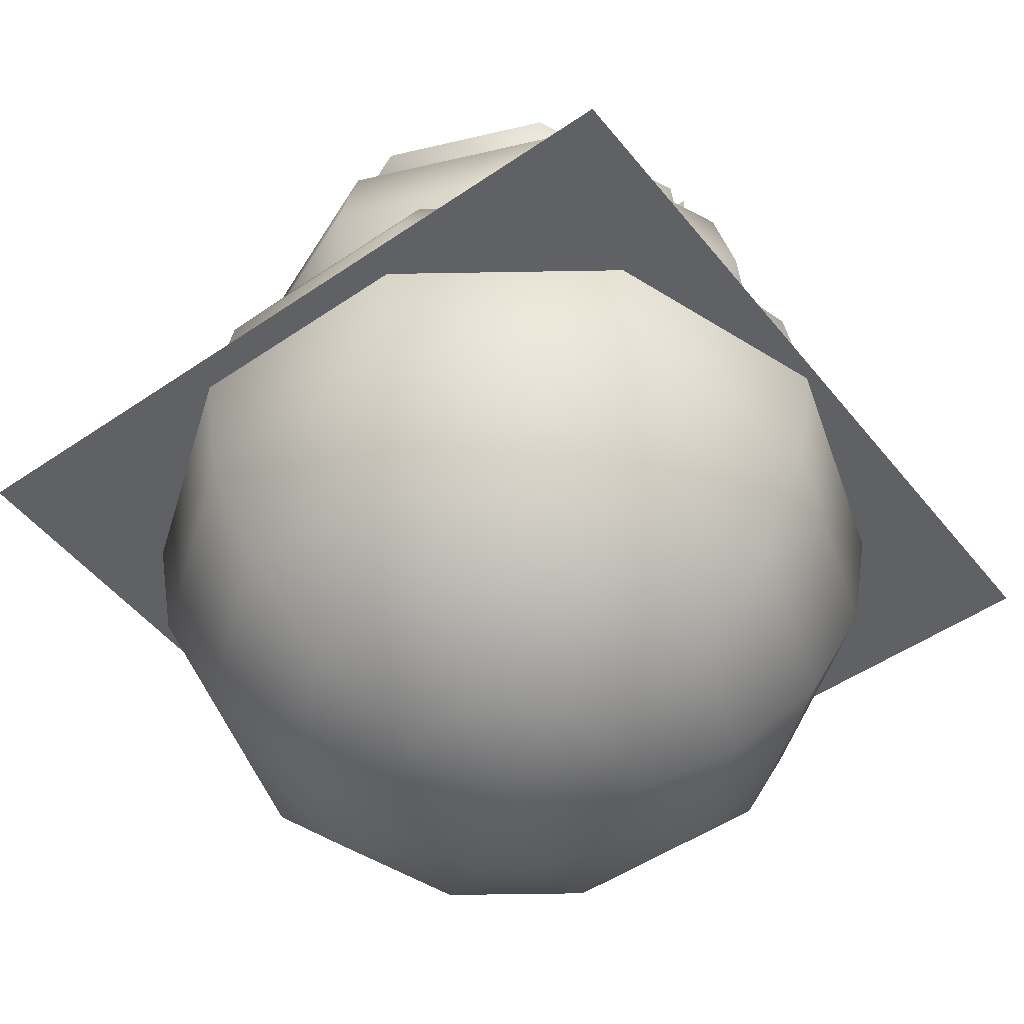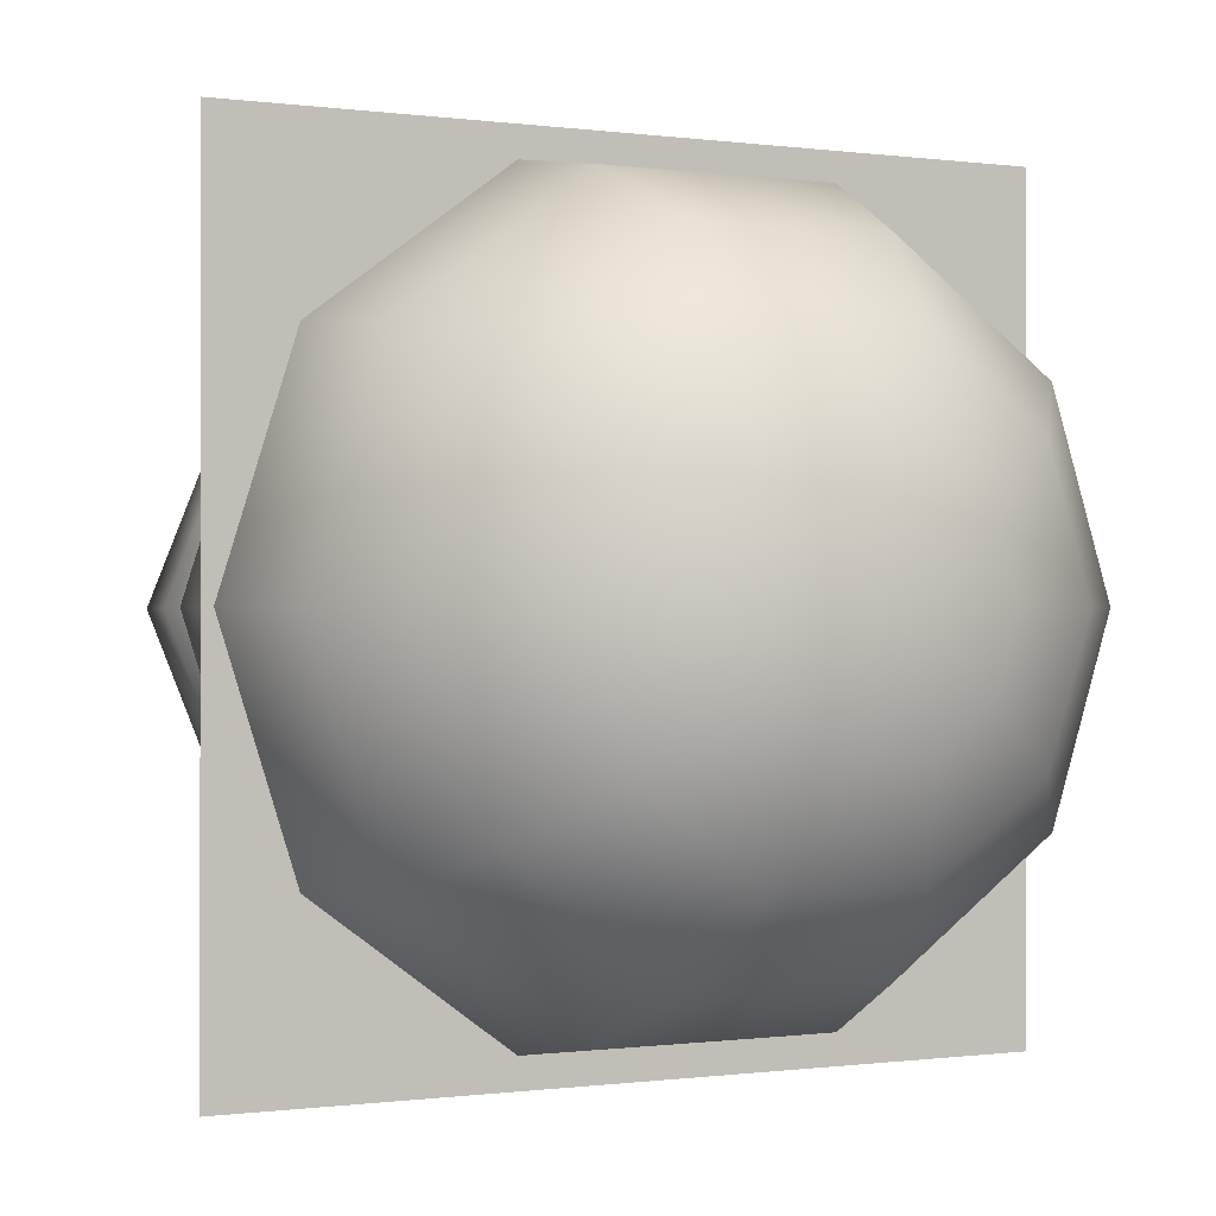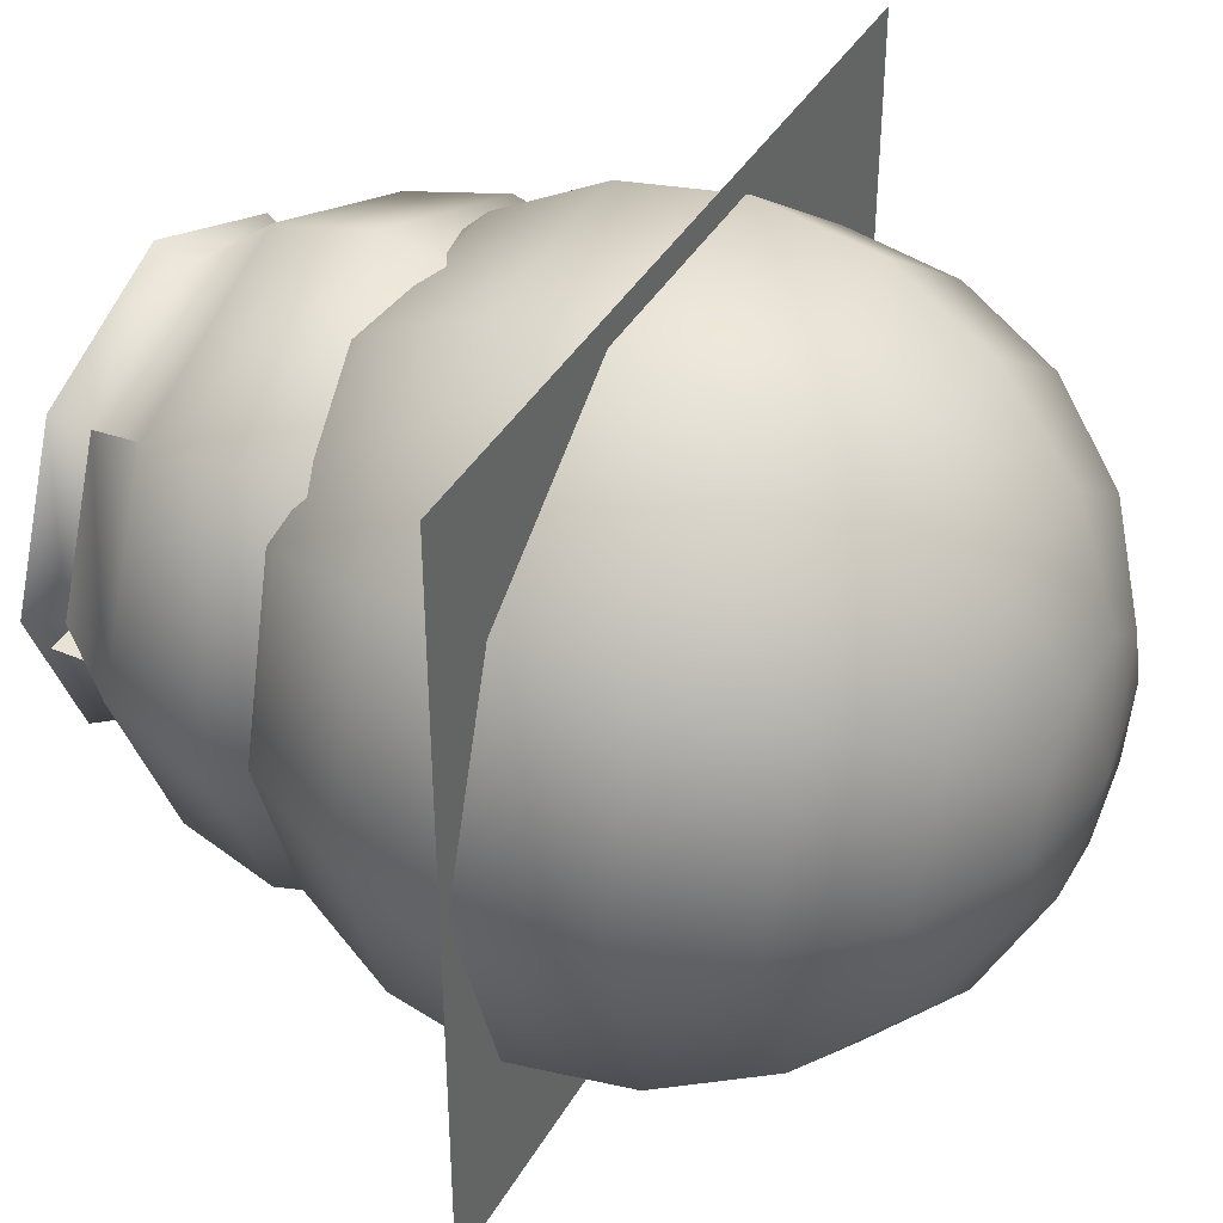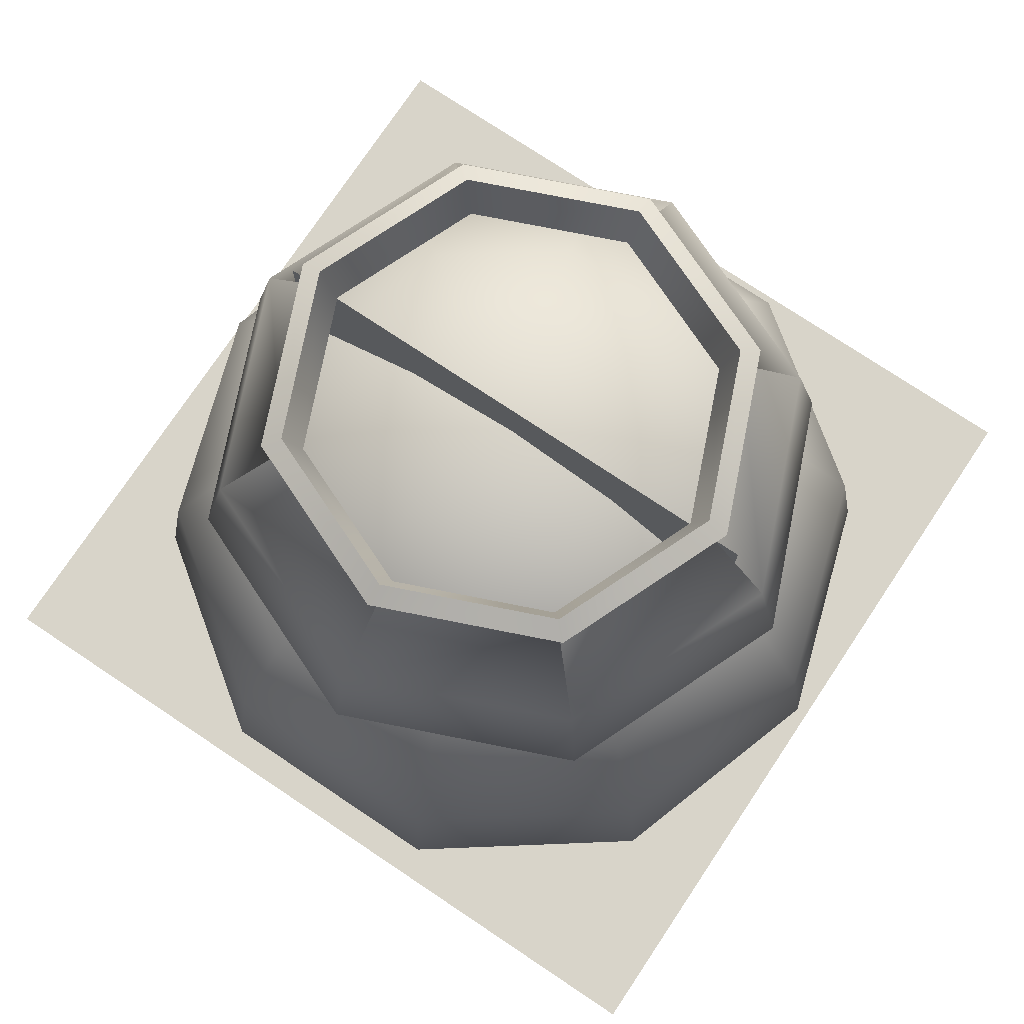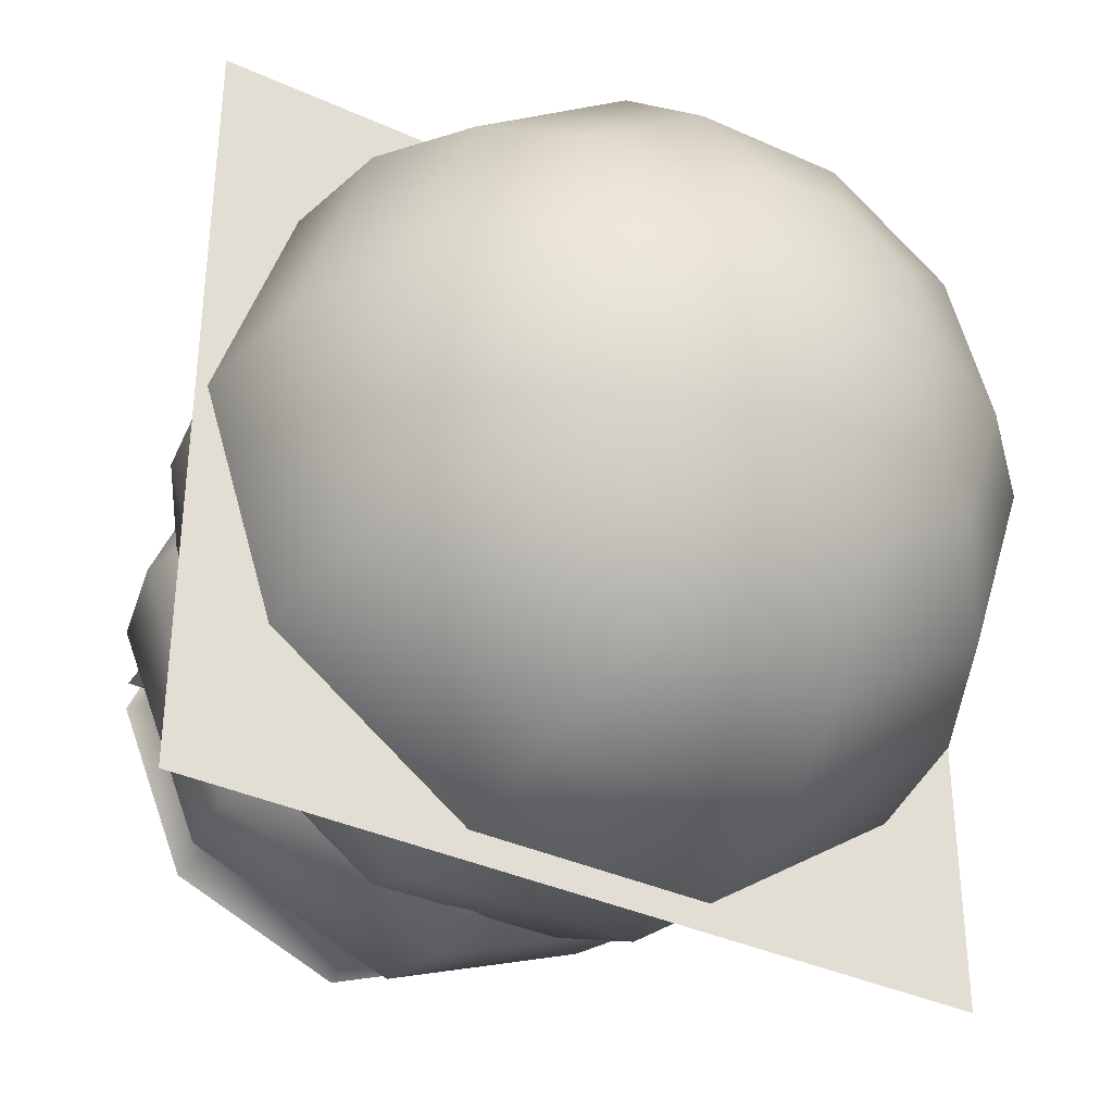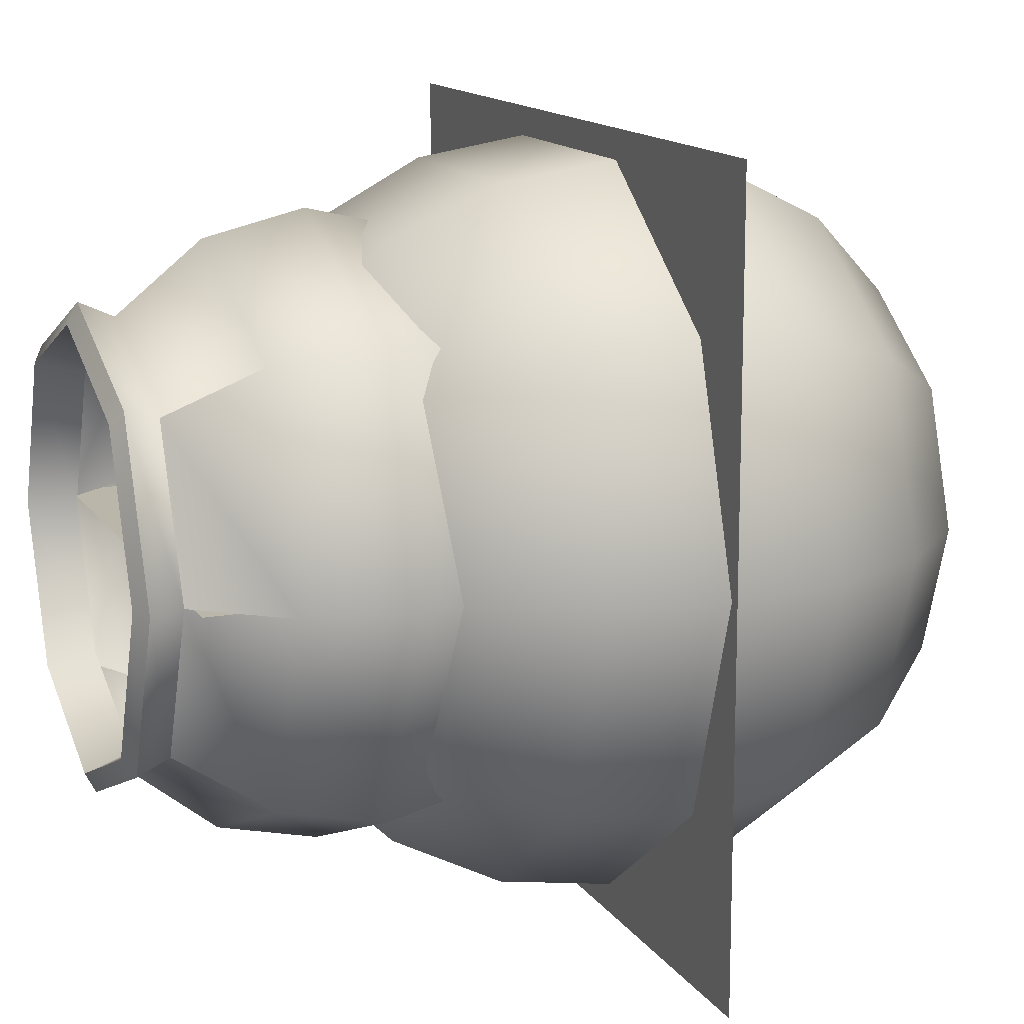
<metadata>
{"format":"obj","ext":"obj","renderer":"f3d","projection":"perspective","resolution":1024,"background":"white","views":[{"elev":-49.8,"azim":-142.9,"up":"+Z"},{"elev":-0.3,"azim":150.7,"up":"+Y"},{"elev":39.8,"azim":117.4,"up":"+Y"},{"elev":75.6,"azim":33.7,"up":"+Z"},{"elev":-36.9,"azim":149.5,"up":"+Y"},{"elev":13.9,"azim":68.4,"up":"+Y"}]}
</metadata>
<code>
v -0.8335 4.051e-08 0.09542
v 0.8335 4.051e-08 0.09542
v 0.8335 4.051e-08 1.47
v -0.8335 4.051e-08 1.47
v 0.4082 -0.4082 0.07995
v -6.601e-08 -0.5773 0.07995
v -5.55e-08 -0.6185 0.02872
v 0.4374 -0.4374 0.02872
v -0.4082 -0.4082 0.07995
v -0.4374 -0.4374 0.02872
v -0.5773 -4.615e-08 0.07995
v -0.6185 -4.089e-08 0.02872
v -0.4082 0.4082 0.07995
v -0.4374 0.4374 0.02872
v -6.601e-08 0.5773 0.07995
v -5.55e-08 0.6185 0.02872
v 0.4082 0.4082 0.07995
v 0.4374 0.4374 0.02872
v 0.5773 -4.615e-08 0.07995
v 0.6185 -4.089e-08 0.02872
v -4.806e-08 -0.566 0.001683
v 0.4002 -0.4002 0.001683
v -0.4002 -0.4002 0.001683
v -0.566 -3.593e-08 0.001683
v -0.4002 0.4002 0.001683
v -4.806e-08 0.566 0.001683
v 0.4002 0.4002 0.001683
v 0.566 -3.593e-08 0.001683
v -3.82e-08 -0.4351 0.1262
v 0.3077 -0.3077 0.1262
v -0.3077 -0.3077 0.1262
v -0.4351 -2.799e-08 0.1262
v -0.3077 0.3077 0.1262
v -3.82e-08 0.4351 0.1262
v 0.3077 0.3077 0.1262
v 0.4351 -2.799e-08 0.1262
v 0.3503 -0.3503 0.1496
v -3.97e-08 -0.4954 0.1496
v -0.3503 -0.3503 0.1496
v -0.4954 -3.299e-08 0.1496
v -0.3503 0.3503 0.1496
v -3.97e-08 0.4954 0.1496
v 0.3503 0.3503 0.1496
v 0.4954 -3.299e-08 0.1496
v 0.5148 0.5148 1.494
v -8.101e-08 0.728 1.494
v -6.776e-08 0.78 1.607
v 0.5515 0.5515 1.607
v -0.5148 0.5148 1.494
v -0.5515 0.5515 1.607
v -0.728 4.051e-08 1.494
v -0.78 3.388e-08 1.607
v -0.5148 -0.5148 1.494
v -0.5515 -0.5515 1.607
v -8.101e-08 -0.728 1.494
v -6.776e-08 -0.78 1.607
v 0.5148 -0.5148 1.494
v 0.5515 -0.5515 1.607
v 0.728 4.051e-08 1.494
v 0.78 3.388e-08 1.607
v -5.838e-08 0.7138 1.641
v 0.5047 0.5047 1.641
v -0.5047 0.5047 1.641
v -0.7138 2.762e-08 1.641
v -0.5047 -0.5047 1.641
v -5.838e-08 -0.7138 1.641
v 0.5047 -0.5047 1.641
v 0.7138 2.762e-08 1.641
v -5.838e-08 0.6594 1.488
v 0.4663 0.4663 1.488
v -0.4663 0.4663 1.488
v -0.6594 2.762e-08 1.488
v -0.4663 -0.4663 1.488
v -5.838e-08 -0.6594 1.488
v 0.4663 -0.4663 1.488
v 0.6594 2.762e-08 1.488
v 0.2786 0.2786 0.09481
v -8.101e-08 0.394 0.09481
v -8.101e-08 0.728 0.2809
v 0.5148 0.5148 0.2809
v -0.2786 0.2786 0.09481
v -0.5148 0.5148 0.2809
v -0.394 4.051e-08 0.09481
v -0.728 4.051e-08 0.2809
v -0.2786 -0.2786 0.09481
v -0.5148 -0.5148 0.2809
v -8.101e-08 -0.394 0.09481
v -8.101e-08 -0.728 0.2809
v 0.2786 -0.2786 0.09481
v 0.5148 -0.5148 0.2809
v 0.394 4.051e-08 0.09481
v 0.728 4.051e-08 0.2809
v -8.101e-08 0.9512 0.5594
v 0.6726 0.6726 0.5594
v -0.6726 0.6726 0.5594
v -0.9512 4.051e-08 0.5594
v -0.6726 -0.6726 0.5594
v -8.101e-08 -0.9512 0.5594
v 0.6726 -0.6726 0.5594
v 0.9512 4.051e-08 0.5594
v -8.101e-08 1.03 0.8879
v 0.728 0.728 0.8879
v -0.728 0.728 0.8879
v -1.03 4.051e-08 0.8879
v -0.728 -0.728 0.8879
v -8.101e-08 -1.03 0.8879
v 0.728 -0.728 0.8879
v 1.03 4.051e-08 0.8879
v -8.101e-08 0.9512 1.216
v 0.6726 0.6726 1.216
v -0.6726 0.6726 1.216
v -0.9512 4.051e-08 1.216
v -0.6726 -0.6726 1.216
v -8.101e-08 -0.9512 1.216
v 0.6726 -0.6726 1.216
v 0.9512 4.051e-08 1.216
v -8.101e-08 4.051e-08 0.09423
v -1.278 -1.278 0.00969
v 1.278 -1.278 0.00969
v 1.278 1.278 0.00969
v -1.278 1.278 0.00969
v 0.3106 0.2257 -1.182
v 0.1186 0.3651 -1.182
v 0.2257 0.6945 -1.005
v 0.5908 0.4292 -1.005
v -0.1186 0.3651 -1.182
v -0.2257 0.6945 -1.005
v -0.3106 0.2257 -1.182
v -0.5908 0.4292 -1.005
v -0.3839 2.199e-08 -1.182
v -0.7302 5.294e-09 -1.005
v -0.3106 -0.2257 -1.182
v -0.5908 -0.4292 -1.005
v -0.1186 -0.3651 -1.182
v -0.2257 -0.6945 -1.005
v 0.1186 -0.3651 -1.182
v 0.2257 -0.6945 -1.005
v 0.3106 -0.2257 -1.182
v 0.5908 -0.4292 -1.005
v 0.3839 4.051e-08 -1.182
v 0.7302 4.051e-08 -1.005
v 0.3106 0.9559 -0.7302
v 0.8131 0.5908 -0.7302
v -0.3106 0.9559 -0.7302
v -0.8131 0.5908 -0.7302
v -1.005 -7.96e-09 -0.7302
v -0.8131 -0.5908 -0.7302
v -0.3106 -0.9559 -0.7302
v 0.3106 -0.9559 -0.7302
v 0.8131 -0.5908 -0.7302
v 1.005 4.051e-08 -0.7302
v 0.3651 1.124 -0.3839
v 0.9559 0.6945 -0.3839
v -0.3651 1.124 -0.3839
v -0.9559 0.6945 -0.3839
v -1.182 -1.647e-08 -0.3839
v -0.9559 -0.6945 -0.3839
v -0.3651 -1.124 -0.3839
v 0.3651 -1.124 -0.3839
v 0.9559 -0.6945 -0.3839
v 1.182 4.051e-08 -0.3839
v 0.3839 1.182 0
v 1.005 0.7302 0
v -0.3839 1.182 0
v -1.005 0.7302 0
v -1.242 -1.94e-08 0
v -1.005 -0.7302 0
v -0.3839 -1.182 0
v 0.3839 -1.182 0
v 1.005 -0.7302 0
v 1.242 4.051e-08 0
v 0.3651 1.124 0.3839
v 0.9559 0.6945 0.3839
v -0.3651 1.124 0.3839
v -0.9559 0.6945 0.3839
v -1.182 -1.647e-08 0.3839
v -0.9559 -0.6945 0.3839
v -0.3651 -1.124 0.3839
v 0.3651 -1.124 0.3839
v 0.9559 -0.6945 0.3839
v 1.182 4.051e-08 0.3839
v 0.3106 0.9559 0.7302
v 0.8131 0.5908 0.7302
v -0.3106 0.9559 0.7302
v -0.8131 0.5908 0.7302
v -1.005 -7.96e-09 0.7302
v -0.8131 -0.5908 0.7302
v -0.3106 -0.9559 0.7302
v 0.3106 -0.9559 0.7302
v 0.8131 -0.5908 0.7302
v 1.005 4.051e-08 0.7302
v 0.2257 0.6945 1.005
v 0.5908 0.4292 1.005
v -0.2257 0.6945 1.005
v -0.5908 0.4292 1.005
v -0.7302 5.294e-09 1.005
v -0.5908 -0.4292 1.005
v -0.2257 -0.6945 1.005
v 0.2257 -0.6945 1.005
v 0.5908 -0.4292 1.005
v 0.7302 4.051e-08 1.005
v 0.1186 0.3651 1.182
v 0.3106 0.2257 1.182
v -0.1186 0.3651 1.182
v -0.3106 0.2257 1.182
v -0.3839 2.199e-08 1.182
v -0.3106 -0.2257 1.182
v -0.1186 -0.3651 1.182
v 0.1186 -0.3651 1.182
v 0.3106 -0.2257 1.182
v 0.3839 4.051e-08 1.182
v -8.101e-08 4.051e-08 -1.242
v -8.101e-08 4.051e-08 1.242
g skullScene skullBowl
f 1 2 3 4
g base skullBowl
f 5 6 7 8
f 6 9 10 7
f 9 11 12 10
f 11 13 14 12
f 13 15 16 14
f 15 17 18 16
f 17 19 20 18
f 19 5 8 20
f 8 7 21 22
f 7 10 23 21
f 10 12 24 23
f 12 14 25 24
f 14 16 26 25
f 16 18 27 26
f 18 20 28 27
f 20 8 22 28
f 22 21 29 30
f 21 23 31 29
f 23 24 32 31
f 24 25 33 32
f 25 26 34 33
f 26 27 35 34
f 27 28 36 35
f 28 22 30 36
f 37 38 6 5
f 38 39 9 6
f 39 40 11 9
f 40 41 13 11
f 41 42 15 13
f 42 43 17 15
f 43 44 19 17
f 44 37 5 19
g bowl skullBowl
f 45 46 47 48
f 46 49 50 47
f 49 51 52 50
f 51 53 54 52
f 53 55 56 54
f 55 57 58 56
f 57 59 60 58
f 59 45 48 60
f 48 47 61 62
f 47 50 63 61
f 50 52 64 63
f 52 54 65 64
f 54 56 66 65
f 56 58 67 66
f 58 60 68 67
f 60 48 62 68
f 62 61 69 70
f 61 63 71 69
f 63 64 72 71
f 64 65 73 72
f 65 66 74 73
f 66 67 75 74
f 67 68 76 75
f 68 62 70 76
f 77 78 79 80
f 78 81 82 79
f 81 83 84 82
f 83 85 86 84
f 85 87 88 86
f 87 89 90 88
f 89 91 92 90
f 91 77 80 92
f 80 79 93 94
f 79 82 95 93
f 82 84 96 95
f 84 86 97 96
f 86 88 98 97
f 88 90 99 98
f 90 92 100 99
f 92 80 94 100
f 94 93 101 102
f 93 95 103 101
f 95 96 104 103
f 96 97 105 104
f 97 98 106 105
f 98 99 107 106
f 99 100 108 107
f 100 94 102 108
f 102 101 109 110
f 101 103 111 109
f 103 104 112 111
f 104 105 113 112
f 105 106 114 113
f 106 107 115 114
f 107 108 116 115
f 108 102 110 116
f 110 109 46 45
f 109 111 49 46
f 111 112 51 49
f 112 113 53 51
f 113 114 55 53
f 114 115 57 55
f 115 116 59 57
f 116 110 45 59
f 78 77 117
f 81 78 117
f 83 81 117
f 85 83 117
f 87 85 117
f 89 87 117
f 91 89 117
f 77 91 117
g shadow1 skullBowl
f 118 119 120 121
g collision collision skullBowl
f 122 123 124 125
f 123 126 127 124
f 126 128 129 127
f 128 130 131 129
f 130 132 133 131
f 132 134 135 133
f 134 136 137 135
f 136 138 139 137
f 138 140 141 139
f 140 122 125 141
f 125 124 142 143
f 124 127 144 142
f 127 129 145 144
f 129 131 146 145
f 131 133 147 146
f 133 135 148 147
f 135 137 149 148
f 137 139 150 149
f 139 141 151 150
f 141 125 143 151
f 143 142 152 153
f 142 144 154 152
f 144 145 155 154
f 145 146 156 155
f 146 147 157 156
f 147 148 158 157
f 148 149 159 158
f 149 150 160 159
f 150 151 161 160
f 151 143 153 161
f 153 152 162 163
f 152 154 164 162
f 154 155 165 164
f 155 156 166 165
f 156 157 167 166
f 157 158 168 167
f 158 159 169 168
f 159 160 170 169
f 160 161 171 170
f 161 153 163 171
f 163 162 172 173
f 162 164 174 172
f 164 165 175 174
f 165 166 176 175
f 166 167 177 176
f 167 168 178 177
f 168 169 179 178
f 169 170 180 179
f 170 171 181 180
f 171 163 173 181
f 173 172 182 183
f 172 174 184 182
f 174 175 185 184
f 175 176 186 185
f 176 177 187 186
f 177 178 188 187
f 178 179 189 188
f 179 180 190 189
f 180 181 191 190
f 181 173 183 191
f 183 182 192 193
f 182 184 194 192
f 184 185 195 194
f 185 186 196 195
f 186 187 197 196
f 187 188 198 197
f 188 189 199 198
f 189 190 200 199
f 190 191 201 200
f 191 183 193 201
f 193 192 202 203
f 192 194 204 202
f 194 195 205 204
f 195 196 206 205
f 196 197 207 206
f 197 198 208 207
f 198 199 209 208
f 199 200 210 209
f 200 201 211 210
f 201 193 203 211
f 123 122 212
f 126 123 212
f 128 126 212
f 130 128 212
f 132 130 212
f 134 132 212
f 136 134 212
f 138 136 212
f 140 138 212
f 122 140 212
f 203 202 213
f 202 204 213
f 204 205 213
f 205 206 213
f 206 207 213
f 207 208 213
f 208 209 213
f 209 210 213
f 210 211 213
f 211 203 213

</code>
